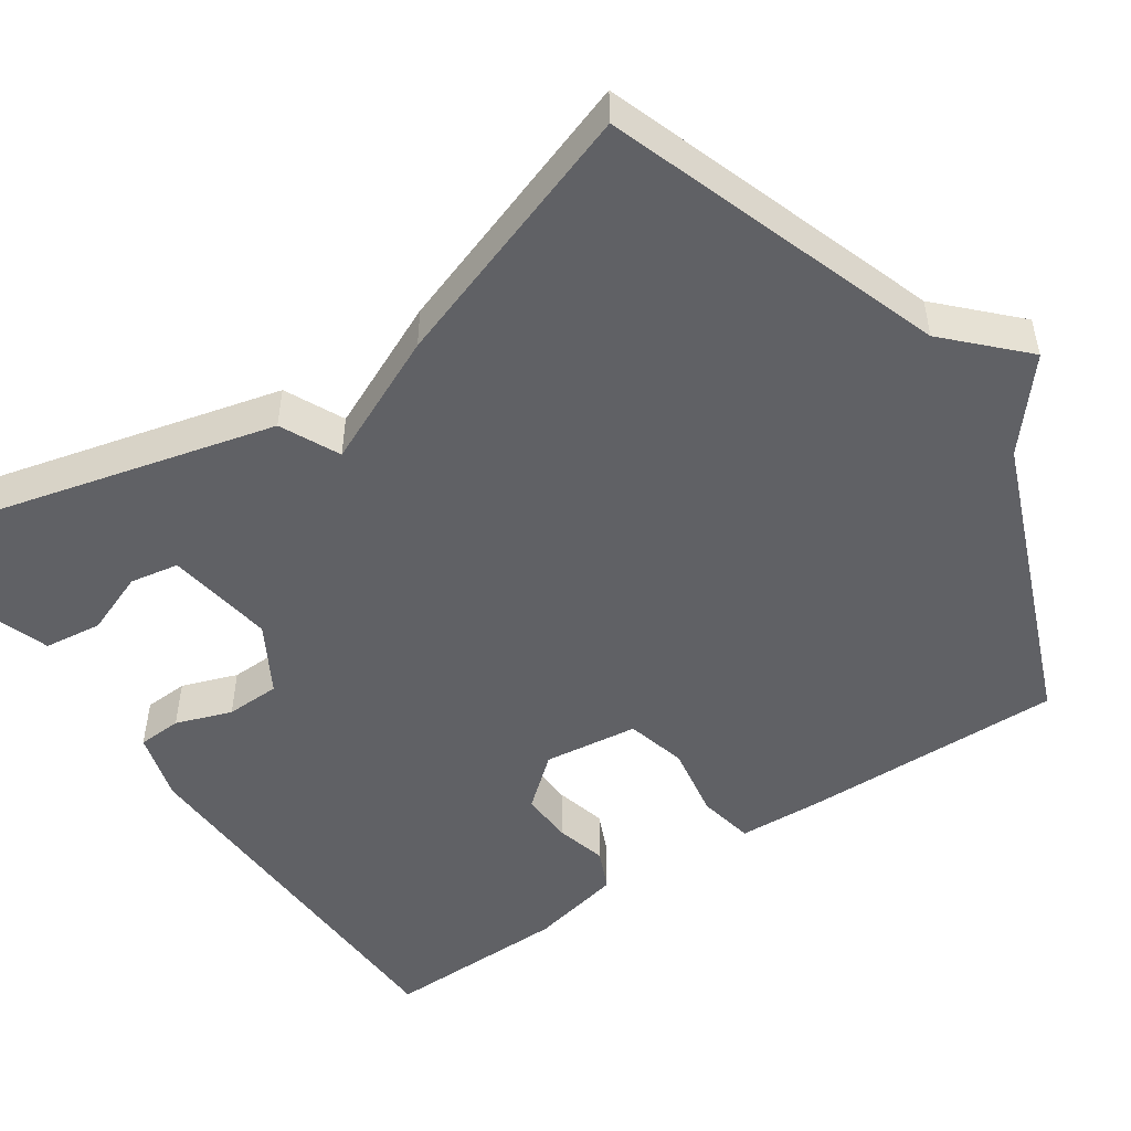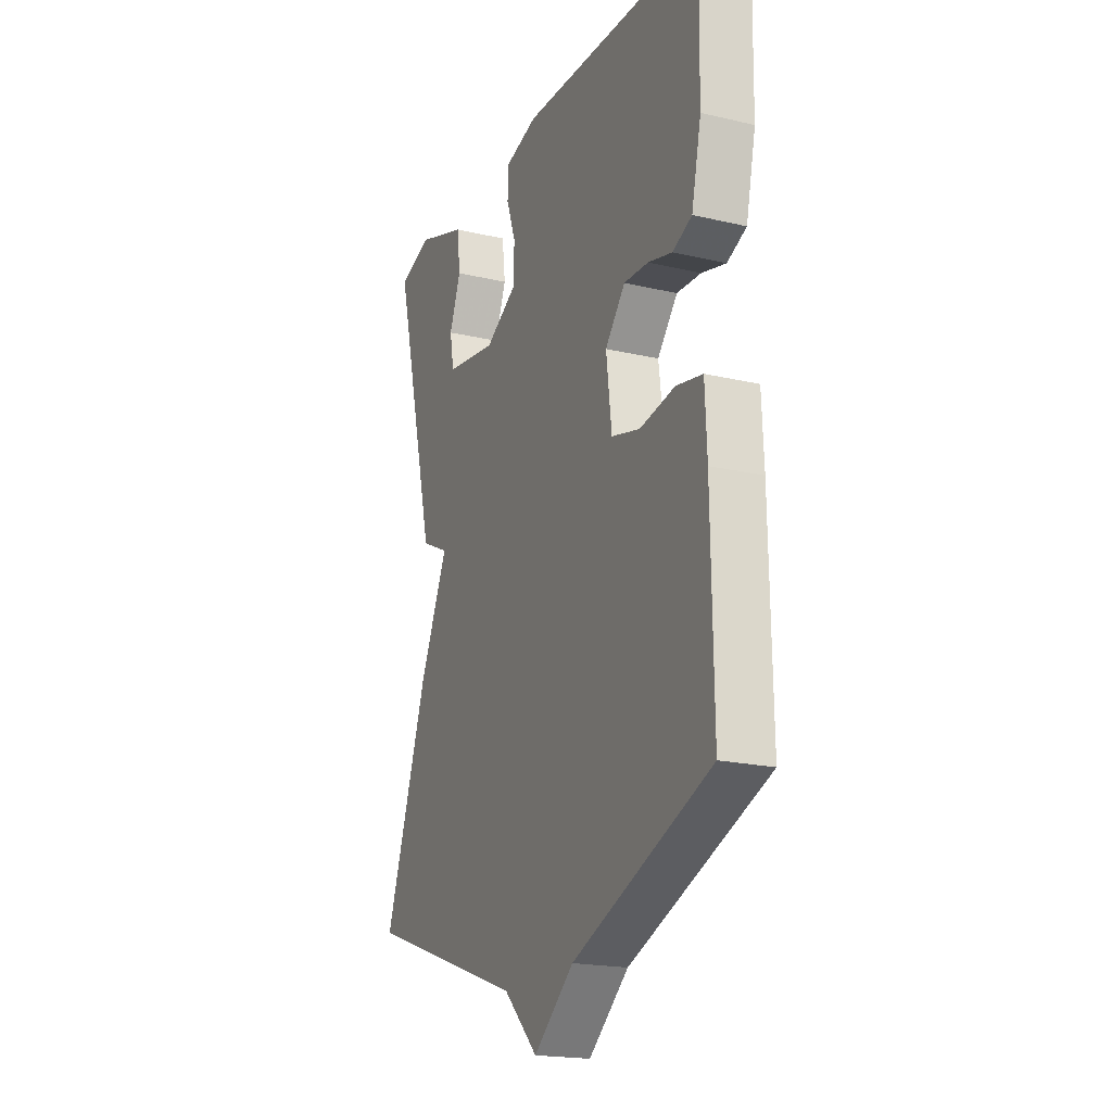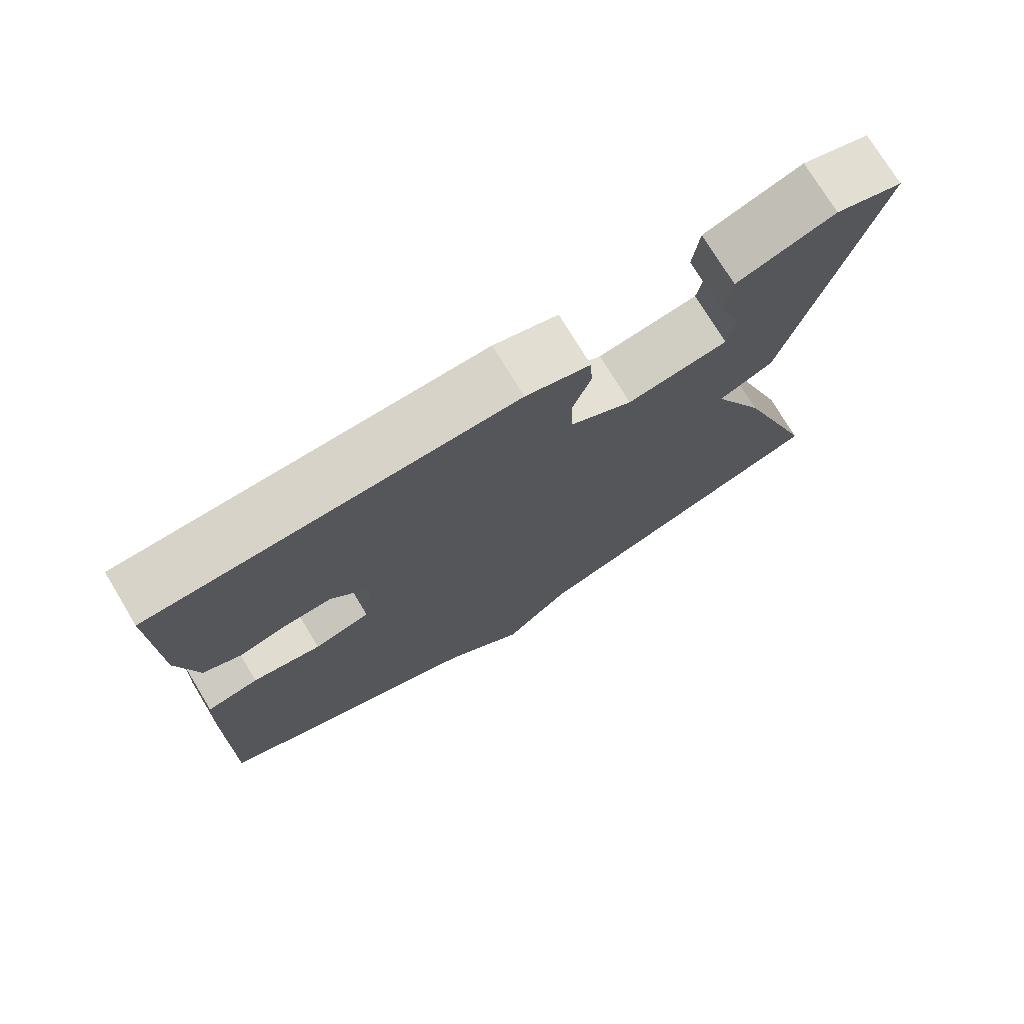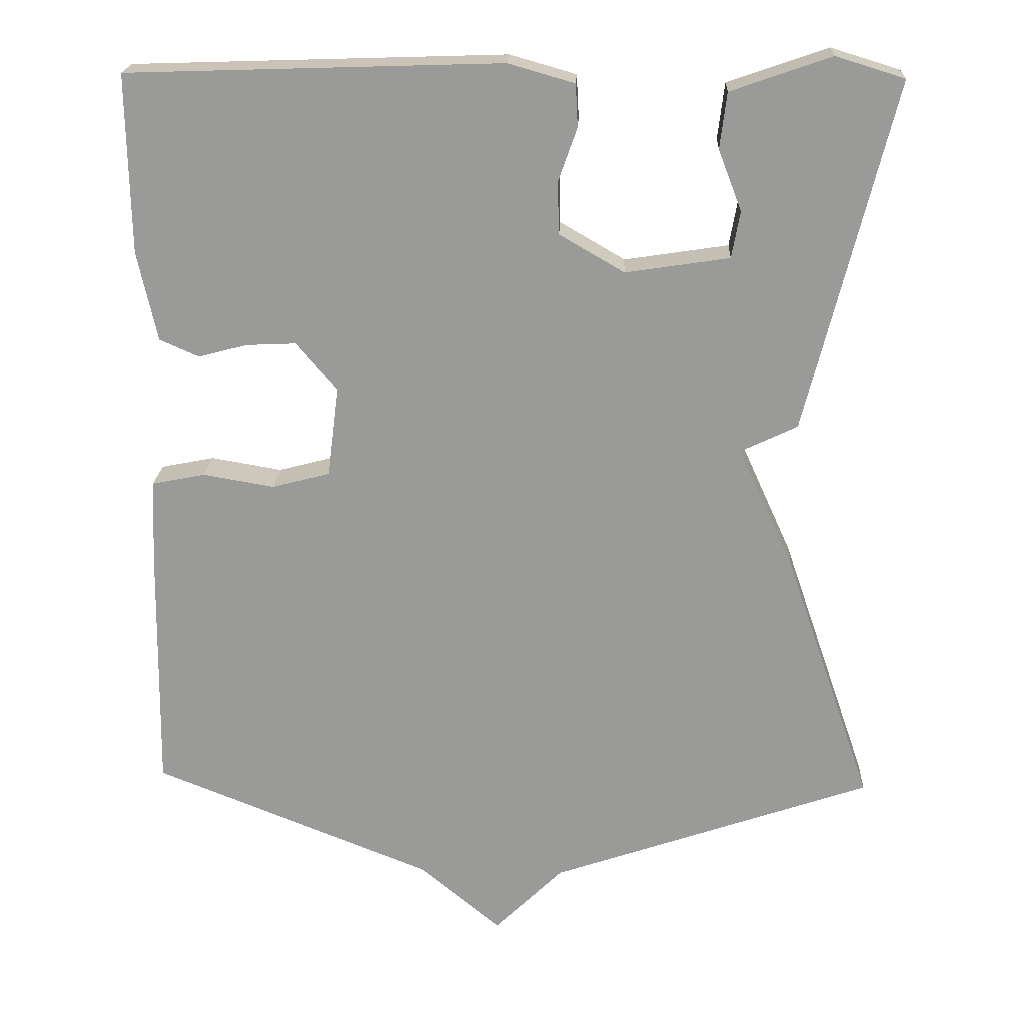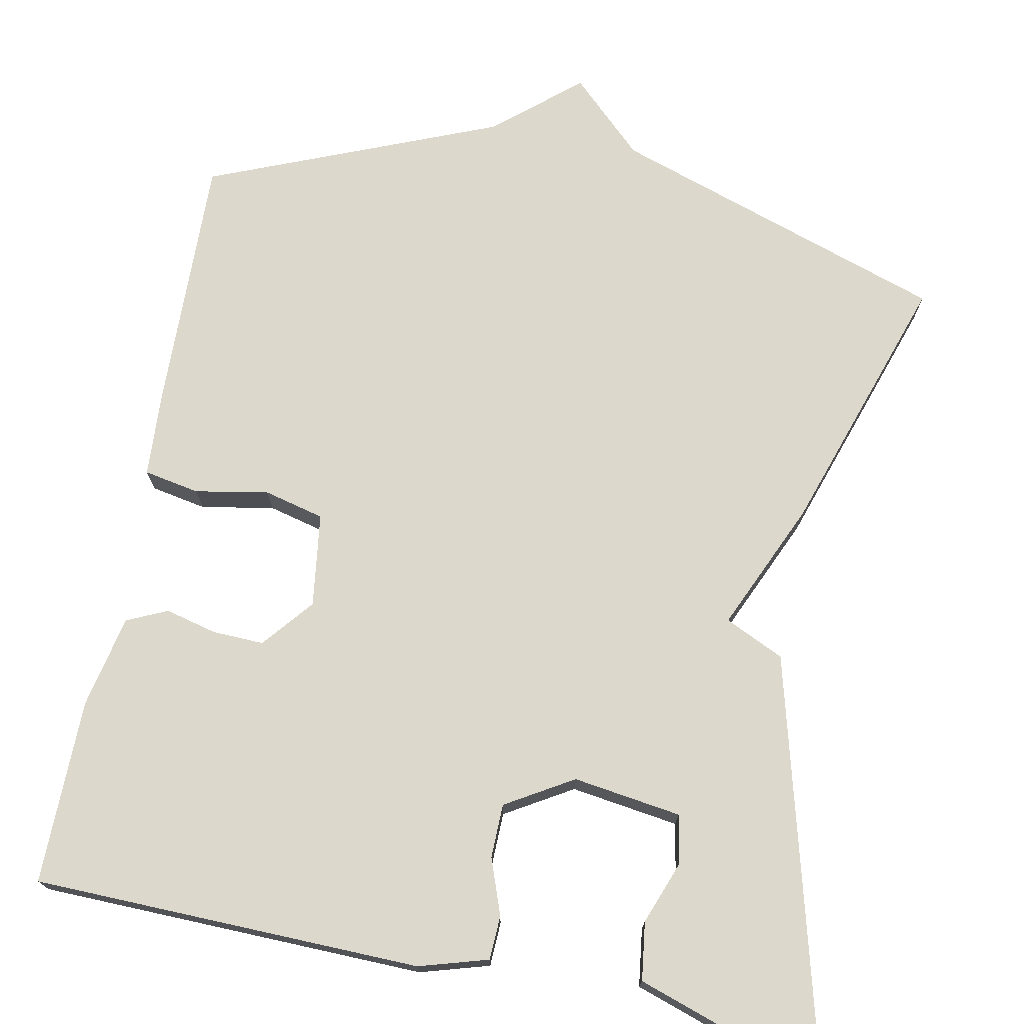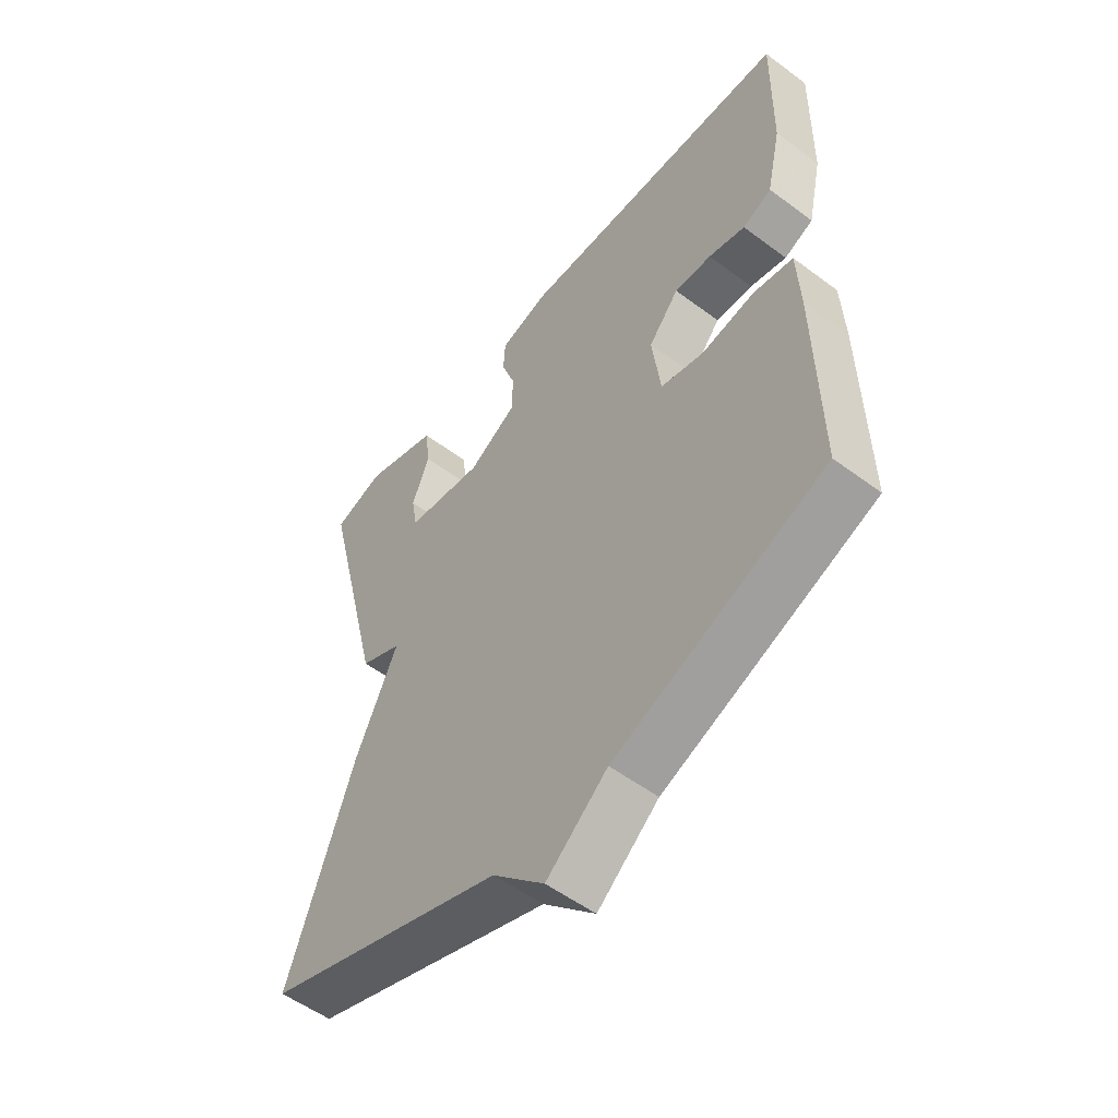
<metadata>
{"format":"obj","ext":"obj","renderer":"f3d","projection":"perspective","resolution":1024,"background":"white","views":[{"elev":-50.2,"azim":124.1,"up":"+Y"},{"elev":-19.8,"azim":-113.4,"up":"+Z"},{"elev":75.1,"azim":-31.2,"up":"+Z"},{"elev":20.4,"azim":2.6,"up":"+Z"},{"elev":72.7,"azim":10.6,"up":"+Y"},{"elev":-54.2,"azim":-128.4,"up":"+Z"}]}
</metadata>
<code>
v 0.5 0.07 -0.5
v 0.072 0.07 -0.648
v -0.02 0.07 -0.738
v -0.128 0.07 -0.648
v -0.5 0.07 -0.5
v -0.495 0.07 -0.17
v -0.49 0.07 -0.059
v -0.419 0.07 -0.045
v -0.325 0.07 -0.061
v -0.248 0.07 -0.041
v -0.233 0.07 0.079
v -0.287 0.07 0.143
v -0.353 0.07 0.14
v -0.418 0.07 0.123
v -0.47 0.07 0.146
v -0.496 0.07 0.264
v -0.5 0.07 0.5
v -0.005 0.07 0.516
v 0.083 0.07 0.491
v 0.086 0.07 0.435
v 0.061 0.07 0.364
v 0.063 0.07 0.295
v 0.149 0.07 0.245
v 0.287 0.07 0.266
v 0.298 0.07 0.328
v 0.267 0.07 0.408
v 0.276 0.07 0.482
v 0.409 0.07 0.528
v 0.5 0.07 0.5
v 0.384 0.07 0.036
v 0.309 0.07 0
v 0.384 0.07 -0.164
v 0.5 0 -0.5
v 0.072 0 -0.648
v -0.02 0 -0.738
v -0.128 0 -0.648
v -0.5 0 -0.5
v -0.495 0 -0.17
v -0.49 0 -0.059
v -0.419 0 -0.045
v -0.325 0 -0.061
v -0.248 0 -0.041
v -0.233 0 0.079
v -0.287 0 0.143
v -0.353 0 0.14
v -0.418 0 0.123
v -0.47 0 0.146
v -0.496 0 0.264
v -0.5 0 0.5
v -0.005 0 0.516
v 0.083 0 0.491
v 0.086 0 0.435
v 0.061 0 0.364
v 0.063 0 0.295
v 0.149 0 0.245
v 0.287 0 0.266
v 0.298 0 0.328
v 0.267 0 0.408
v 0.276 0 0.482
v 0.409 0 0.528
v 0.5 0 0.5
v 0.384 0 0.036
v 0.309 0 0
v 0.384 0 -0.164
f 31 32 1 2
f 28 29 30 31
f 2 3 4
f 31 2 4
f 28 31 4
f 25 26 27 28
f 24 25 28
f 24 28 4
f 23 24 4 5
f 22 23 5
f 21 22 5
f 19 20 21
f 18 19 21
f 17 18 21
f 16 17 21
f 15 16 21
f 14 15 21
f 13 14 21
f 12 13 21
f 11 12 21
f 10 11 21
f 10 21 5
f 9 10 5 6
f 6 7 8 9
f 34 33 64 63
f 63 62 61 60
f 36 35 34
f 36 34 63
f 36 63 60
f 60 59 58 57
f 60 57 56
f 36 60 56
f 37 36 56 55
f 37 55 54
f 37 54 53
f 53 52 51
f 53 51 50
f 53 50 49
f 53 49 48
f 53 48 47
f 53 47 46
f 53 46 45
f 53 45 44
f 53 44 43
f 53 43 42
f 37 53 42
f 38 37 42 41
f 41 40 39 38
f 1 33 34 2
f 2 34 35 3
f 3 35 36 4
f 4 36 37 5
f 5 37 38 6
f 6 38 39 7
f 7 39 40 8
f 8 40 41 9
f 9 41 42 10
f 10 42 43 11
f 11 43 44 12
f 12 44 45 13
f 13 45 46 14
f 14 46 47 15
f 15 47 48 16
f 16 48 49 17
f 17 49 50 18
f 18 50 51 19
f 19 51 52 20
f 20 52 53 21
f 21 53 54 22
f 22 54 55 23
f 23 55 56 24
f 24 56 57 25
f 25 57 58 26
f 26 58 59 27
f 27 59 60 28
f 28 60 61 29
f 29 61 62 30
f 30 62 63 31
f 31 63 64 32
f 32 64 33 1

</code>
